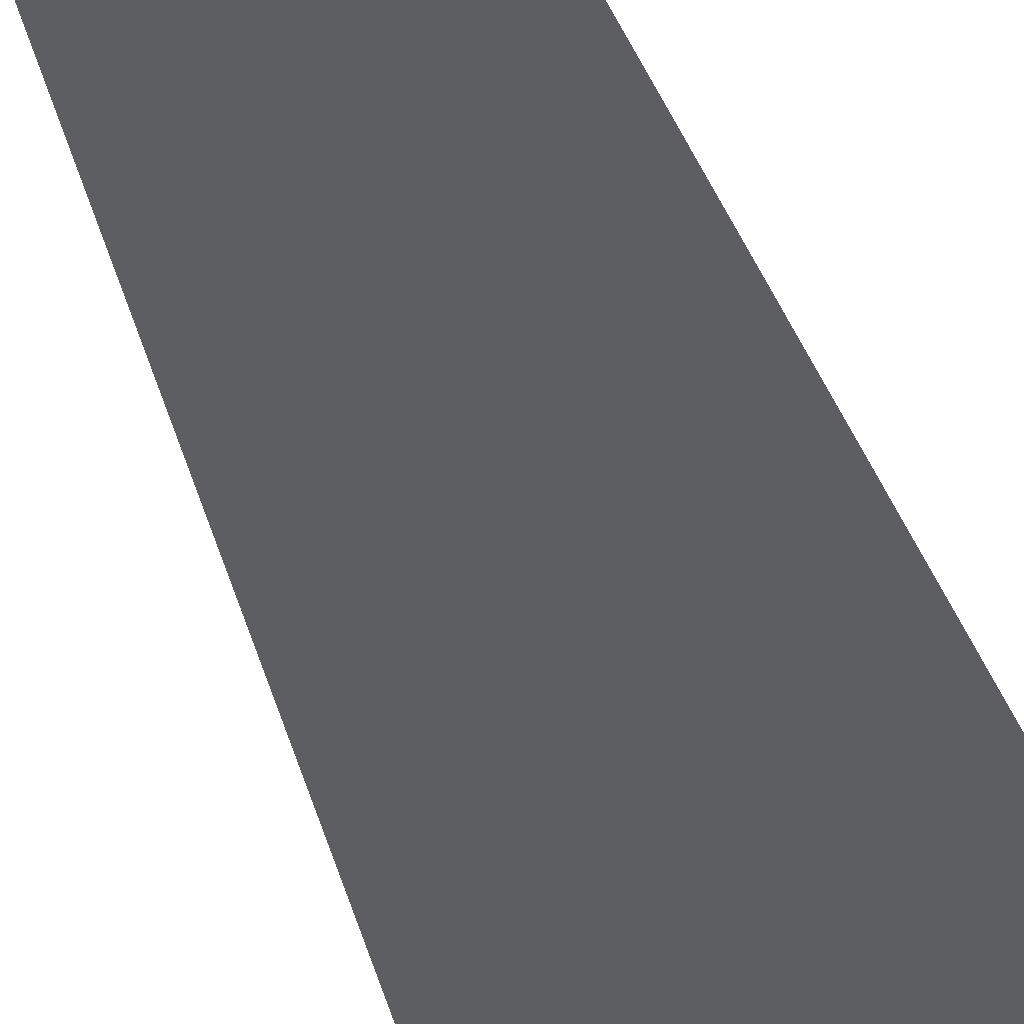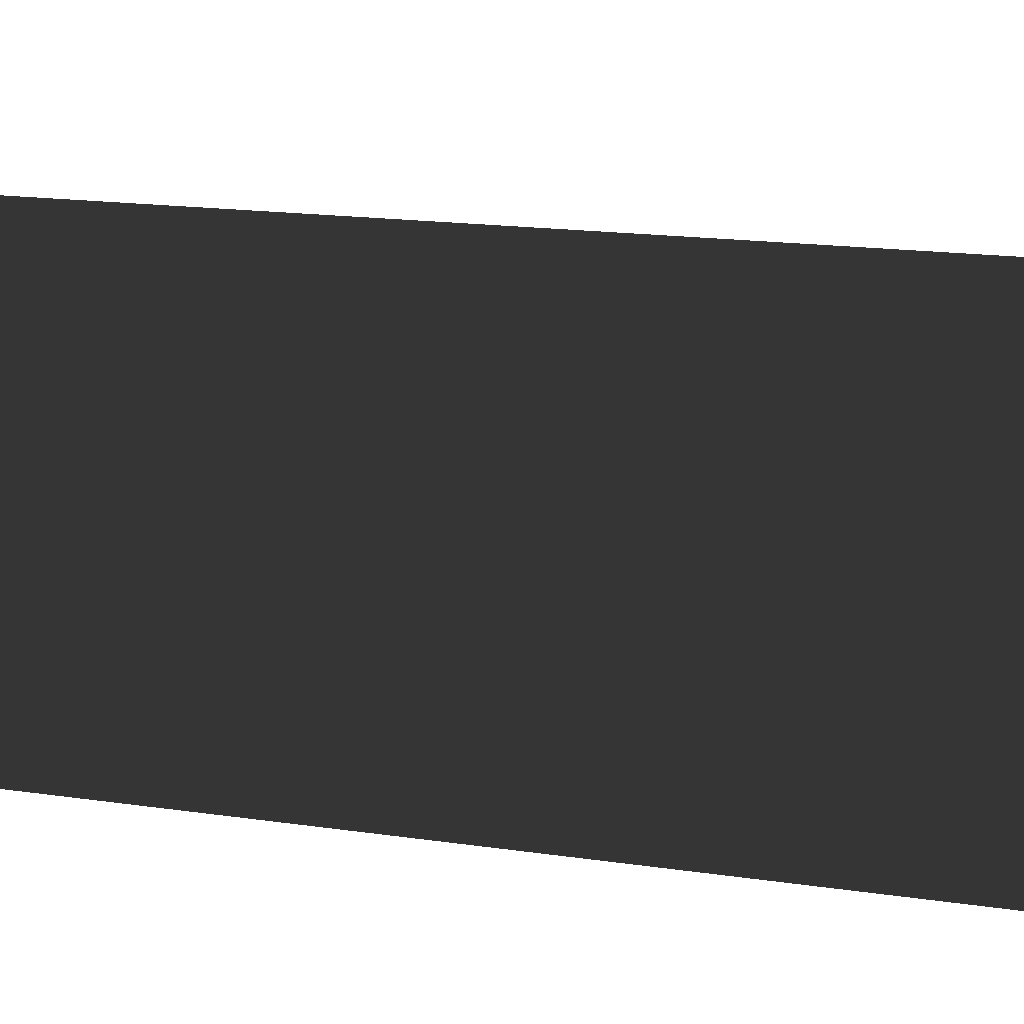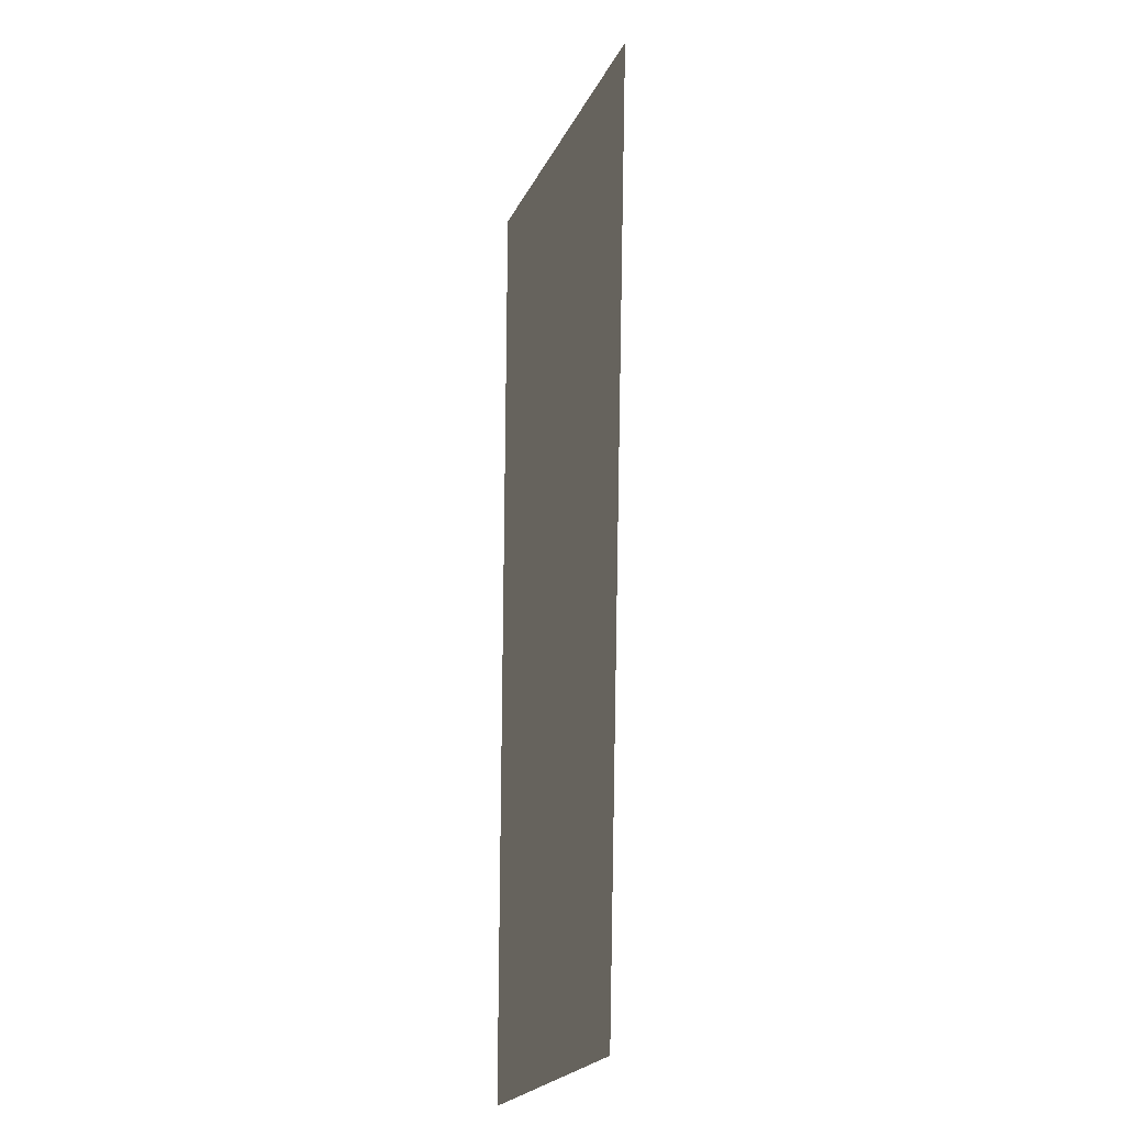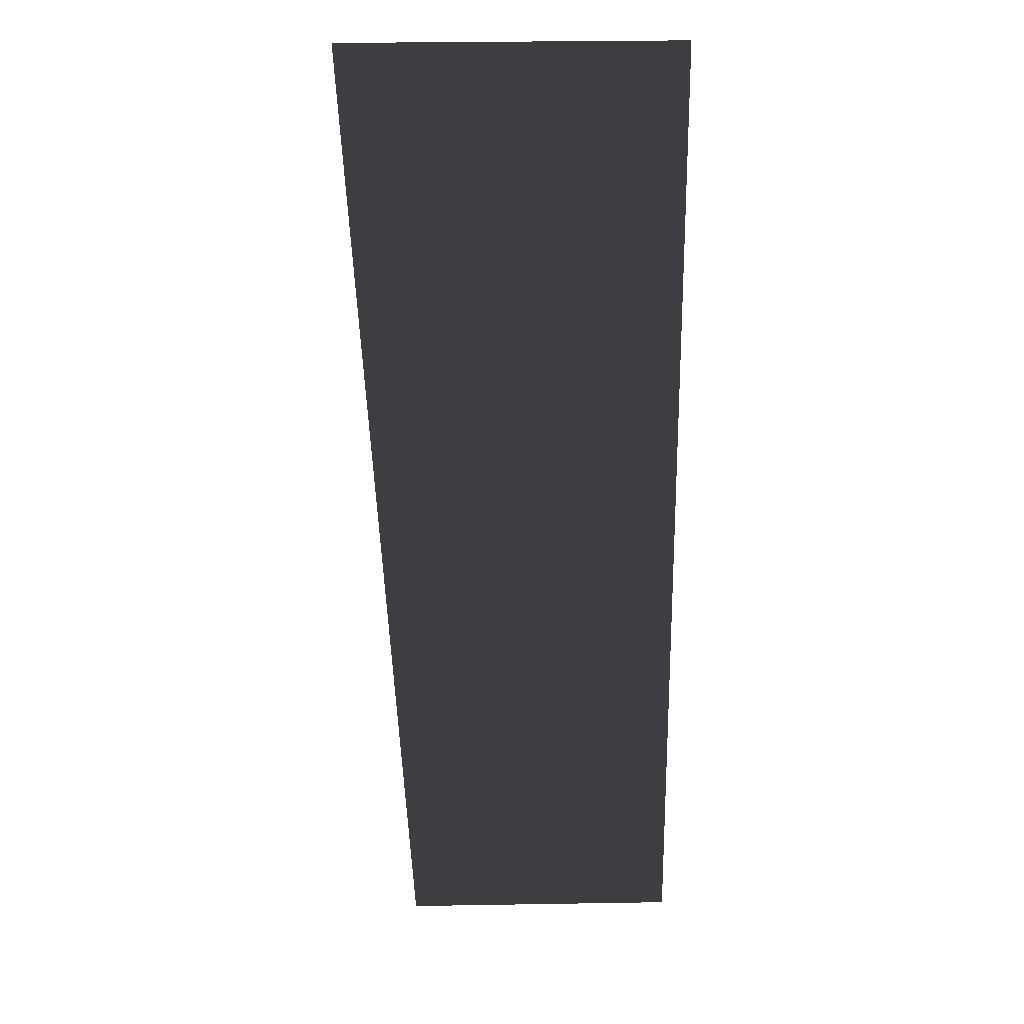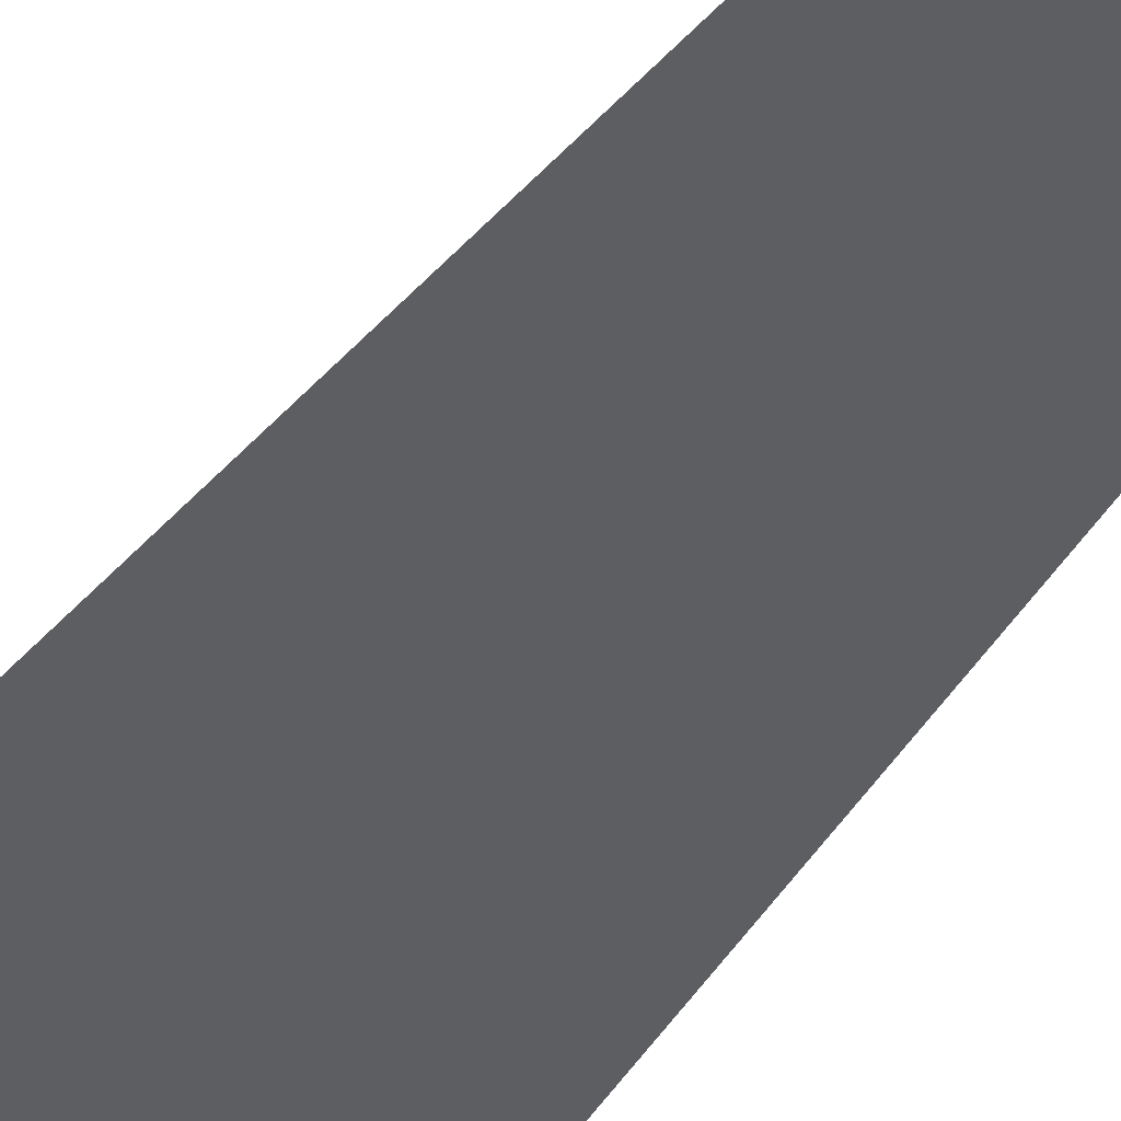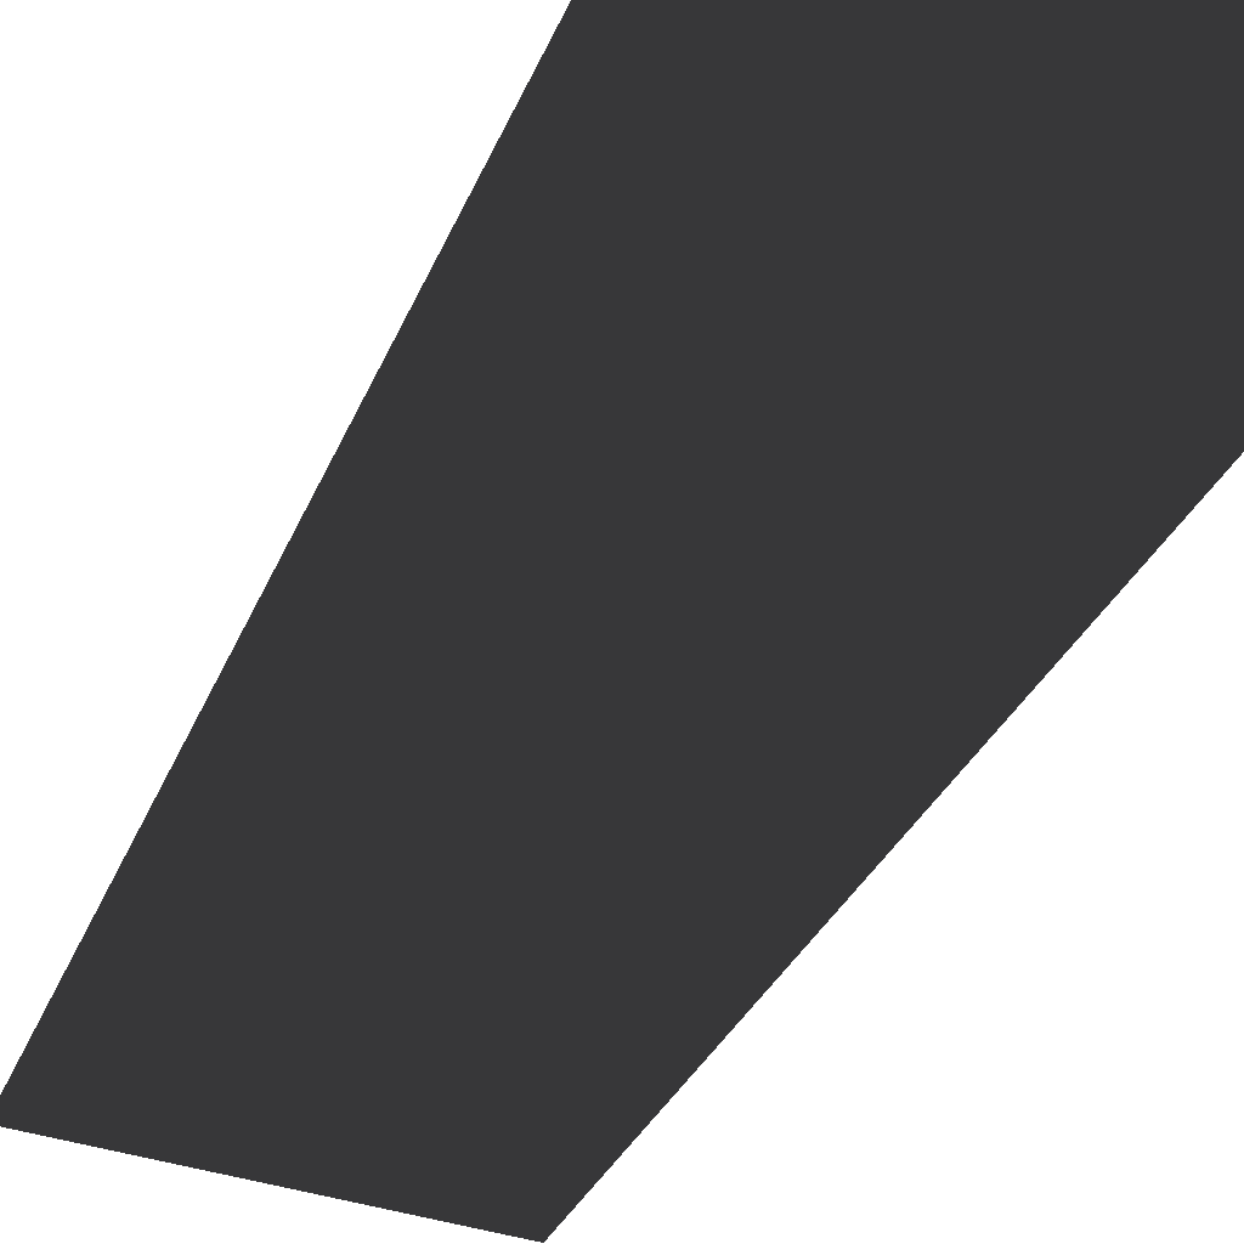
<metadata>
{"format":"obj","ext":"obj","renderer":"f3d","projection":"perspective","resolution":1024,"background":"white","views":[{"elev":56.9,"azim":156.9,"up":"+Z"},{"elev":-75.1,"azim":82.8,"up":"+Z"},{"elev":-23.2,"azim":69.2,"up":"+Y"},{"elev":21.7,"azim":178.1,"up":"+Y"},{"elev":66.1,"azim":-140.5,"up":"+Z"},{"elev":-35.8,"azim":156.2,"up":"+Z"}]}
</metadata>
<code>
v 5.91 -23.24 21.92
v -7.593 -23.28 21.92
v -7.593 23.13 21.92
v 8.903 23.08 21.92
g Building_t8_32219_119
f 1 3 2
f 1 4 3

</code>
